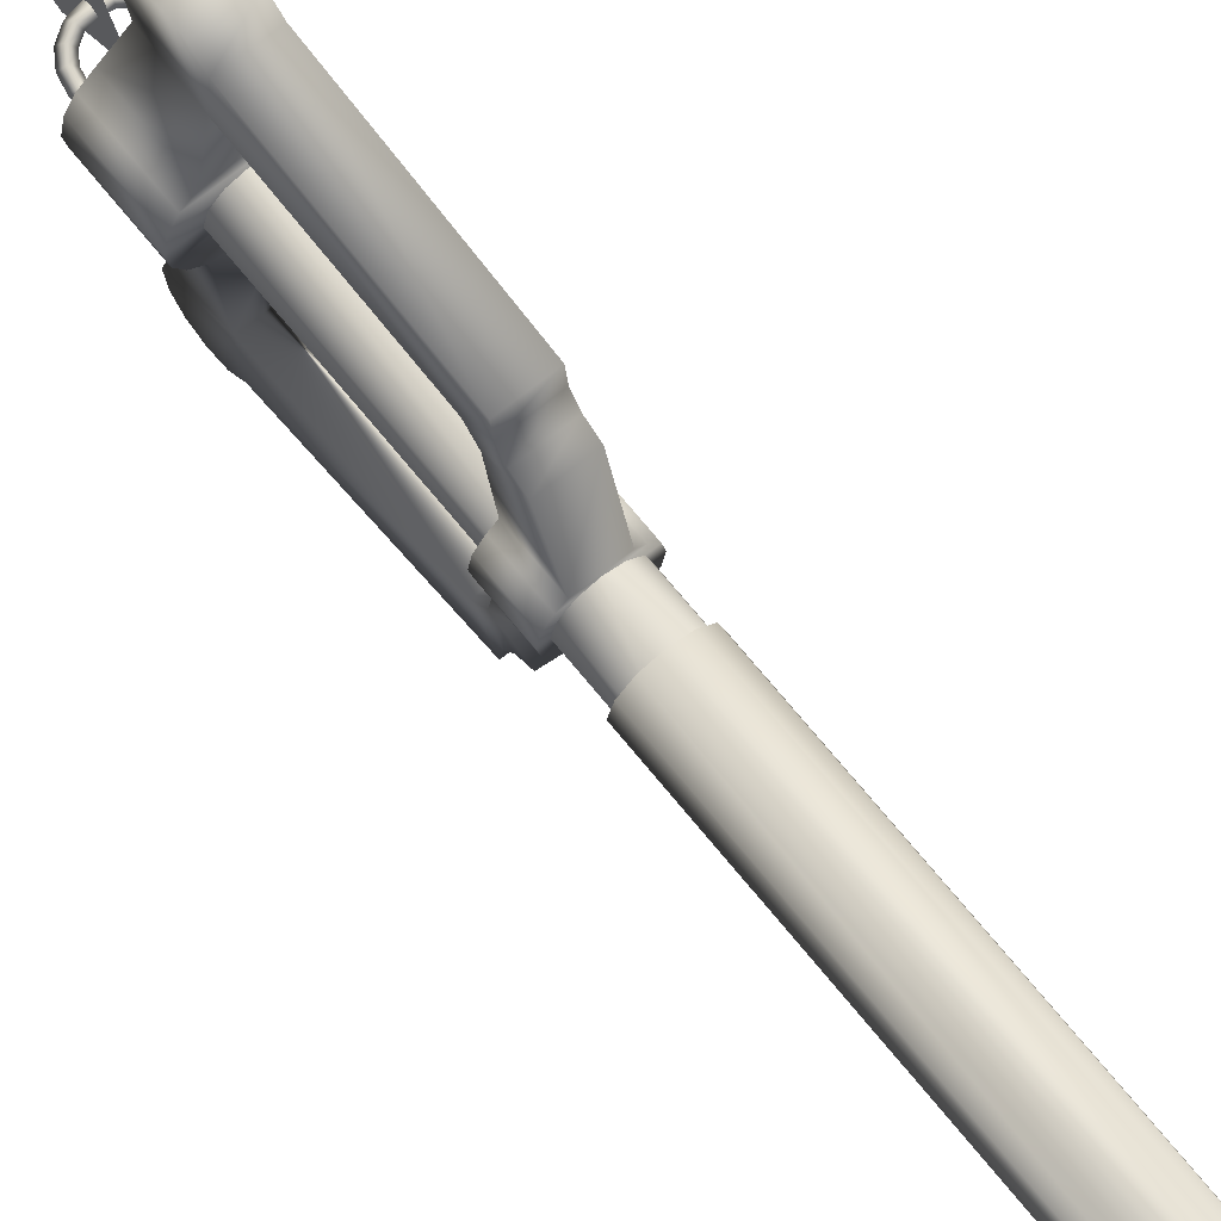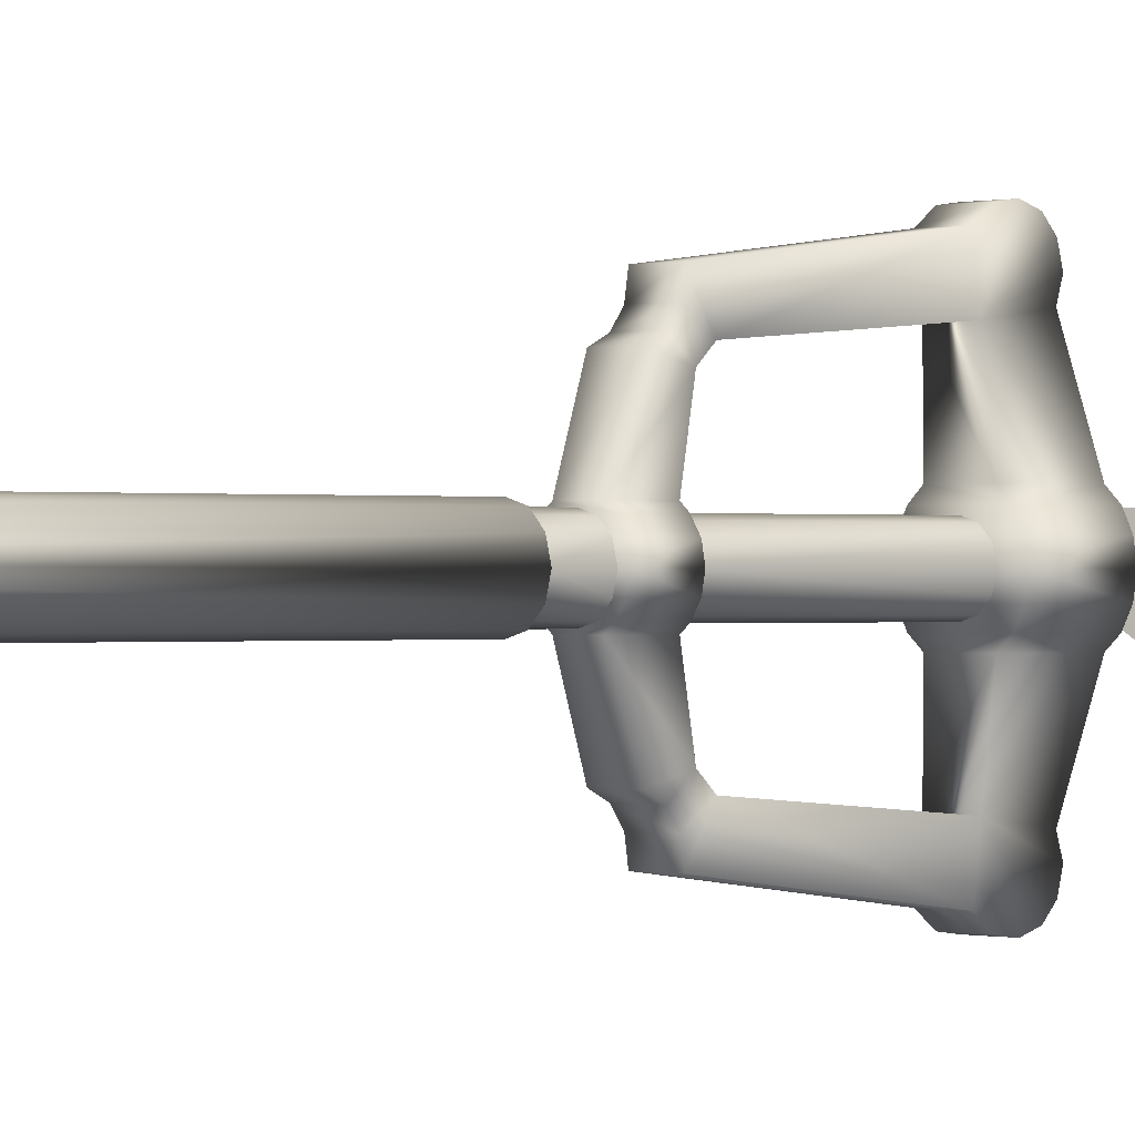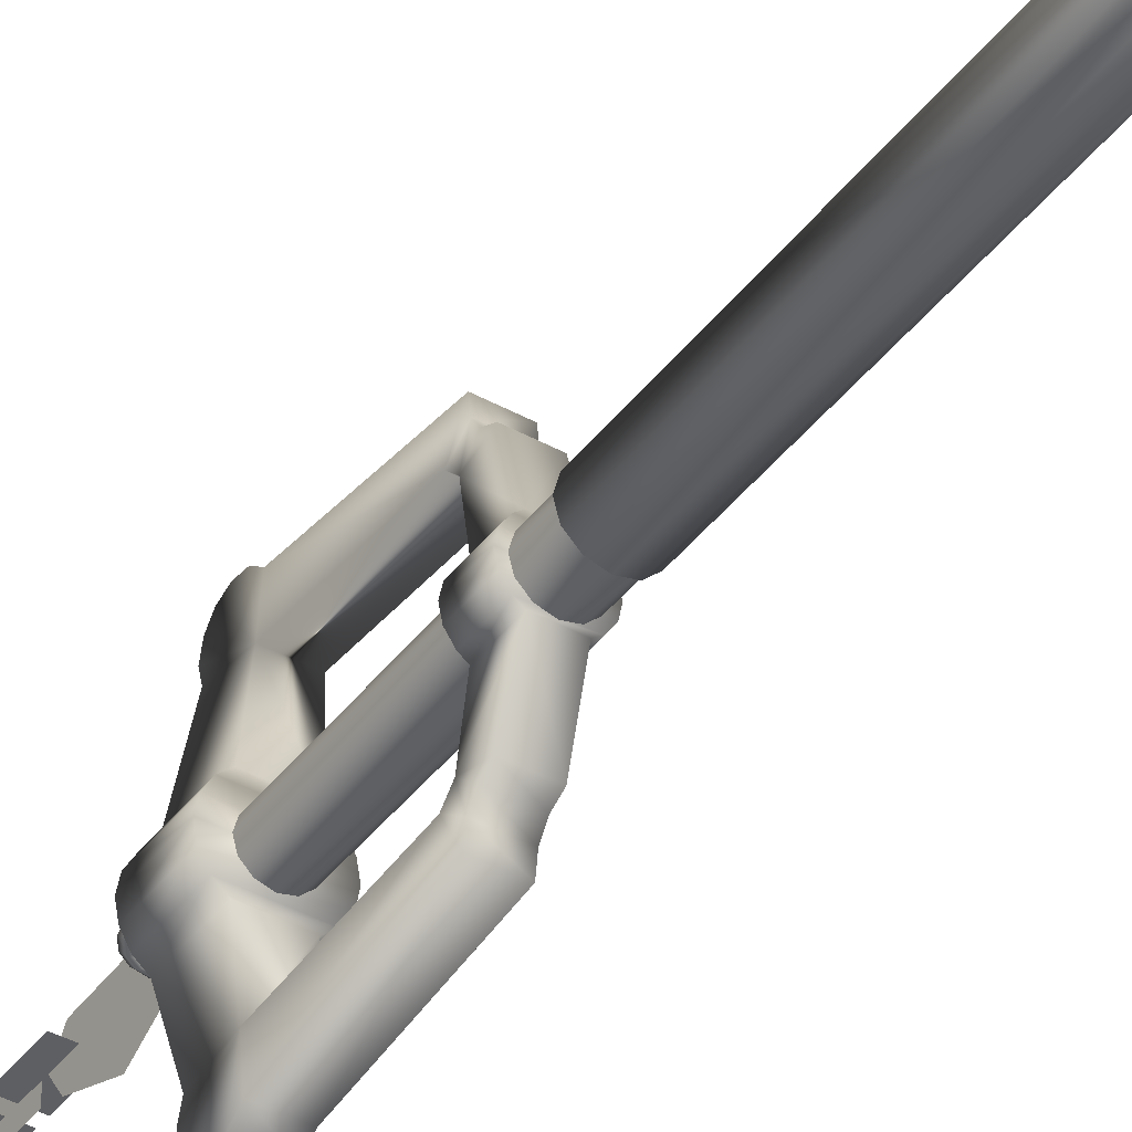
<metadata>
{"format":"obj","ext":"obj","renderer":"f3d","projection":"perspective","resolution":1024,"background":"white","views":[{"elev":69.2,"azim":141.1,"up":"+Z"},{"elev":-0.1,"azim":-130.8,"up":"+Z"},{"elev":-41.4,"azim":146.2,"up":"+Z"}]}
</metadata>
<code>
o kingdomkeyd_Kingdom_Key
v 1.664 6.61 8.965
v 1.664 8.524 10.42
v 1.664 9.271 9.305
v -2.147 -8.287 3.488
v 1.719 -12.12 -10.7
v 1.664 10.47 -8.625
v 1.524 8.429 -2.596
v -1.664 7.694 -7.834
v 1.664 7.694 -7.834
v 1.524 12.39 -2.596
v -1.719 -7.819 -10.06
v 1.664 6.61 -8.925
v 1.664 8.293 -11.96
v -1.184 64.07 7.644
v -1.103 66.71 10.2
v -2.147 -14.51 -3.447
v 1.719 -7.819 -10.06
v -2.147 -8.287 -3.447
v 1.265 70.13 5.72
v -1.115 72.21 9.921
v -1.265 70.13 5.72
v -1.115 68.03 9.919
v -1.184 76.18 7.644
v 0.9724 65.16 14.29
v -0.9724 65.16 14.29
v -0.9724 75.08 14.29
v 1.184 76.18 7.644
v 0.9724 75.08 14.29
v 0.9724 77.56 14.29
v 1.719 -7.819 10.11
v -1.719 -12.12 10.75
v -2.147 -14.51 3.488
v 1.719 -12.12 10.75
v -1.719 -7.353 13.96
v 1.719 -7.353 13.96
v 1.664 7.694 7.877
v -1.524 8.429 2.639
v -1.664 7.694 7.877
v -1.524 12.39 2.639
v -1.664 10.47 8.668
v 0.9724 62.68 14.29
v 1.184 64.07 7.644
v -0.9724 77.56 14.29
v -1e-06 -17.98 -0.378
v -0.9058 -17.79 -0.378
v -1e-06 -17.51 -2e-06
v -4e-06 -8.287 -2.18
v -0 16.09 -2.751
v -1.374 16.09 -2.382
v 1.115 68.03 9.919
v -1.103 68.78 10.45
v -1.524 8.429 -2.596
v 1.664 8.293 12.01
v 1.089 -8.287 1.888
v 1.089 8.429 1.888
v 1.374 80.05 2.382
v 1e-06 16.09 2.751
v -0 12.39 -2.366
v 2.049 16.09 1.182
v -2.751 80.05 7e-06
v -2.382 80.05 1.374
v -1e-06 -17.98 -0.378
v -1e-06 -18.44 -2e-06
v -1.084 -18.22 -1e-06
v 1.907 -14.51 -3e-06
v 2.37 -14.51 -0.378
v 2.37 -15.6 -0.378
v 2.834 -14.51 -3e-06
v 2.834 -15.6 -2e-06
v 2.37 -15.6 0.378
v 1.762 -16.33 -2e-06
v 1.348 -16.95 -2e-06
v 1.676 -17.28 -0.378
v 2.004 -17.61 -2e-06
v 1.676 -17.28 0.378
v 0.9058 -17.79 0.378
v 0.9058 -17.79 -0.378
v 1.084 -18.22 -2e-06
v -1e-06 -18.44 -2e-06
v -1.084 -18.22 -1e-06
v -2.004 -17.61 -1e-06
v -1.676 -17.28 0.378
v -2.19 -16.51 0.378
v -2.834 -15.6 -1e-06
v -2.37 -14.51 0.378
v 2.37 -14.51 0.378
v 1.907 -15.6 -2e-06
v 2.19 -16.51 -0.378
v 2.618 -16.69 -2e-06
v 2.19 -16.51 0.378
v 0.7299 -17.36 -2e-06
v -1e-06 -17.98 0.378
v -0.9058 -17.79 0.378
v -0.7299 -17.36 -1e-06
v -1.348 -16.95 -1e-06
v -2.37 -15.6 0.378
v -1.907 -15.6 -1e-06
v -1.907 -14.51 -1e-06
v -1.103 71.46 10.45
v 1.103 71.46 10.45
v 1.07 71.25 11.33
v 1.041 71.58 12.18
v -1.027 72.39 12.62
v 1.034 73.3 12.47
v -1.034 73.3 12.47
v 1.058 73.89 11.83
v -1.058 73.89 11.83
v 1.084 73.93 10.86
v -1.084 73.93 10.86
v -1.103 73.54 10.19
v 1.103 68.78 10.45
v -1.07 68.99 11.34
v 1.07 68.99 11.34
v -1.046 68.66 12.18
v 1.029 66.95 12.47
v -1.056 66.35 11.82
v 1.056 66.35 11.82
v -1.084 66.3 10.86
v 1.103 66.71 10.2
v 1.719 -12.18 -13.58
v -1.719 -12.18 -13.58
v 1.719 -10 -15.09
v 1.719 -7.353 -13.92
v -1.719 -7.353 -13.92
v -1.029 66.95 12.47
v -1.027 67.86 12.63
v 1.115 72.21 9.921
v 1.103 73.54 10.19
v 1.027 72.39 12.62
v -1.719 -12.53 12.16
v -1.719 -12.18 13.62
v 1.719 -11.3 14.66
v 1.719 -8.57 14.95
v -1.719 -8.57 14.95
v -1.374 80.05 2.382
v -1.07 71.25 11.33
v -1.041 71.58 12.18
v 1.084 66.3 10.86
v 1.046 68.66 12.18
v 1.027 67.86 12.63
v -1e-06 -17.98 -0.378
v -1.676 -17.28 -0.378
v -2.618 -16.69 -1e-06
v -2.834 -14.51 -1e-06
v -2.37 -14.51 -0.378
v -1e-06 -17.51 -2e-06
v -0.9058 -17.79 -0.378
v -2.19 -16.51 -0.378
v -1.762 -16.33 -1e-06
v -2.37 -15.6 -0.378
v 2.18 8.429 1e-06
v 1.888 -8.287 1.089
v 2.18 -8.287 -1e-06
v 1.888 -8.287 -1.089
v 1.888 8.429 -1.089
v 1.089 -8.287 -1.888
v 1.089 8.429 -1.888
v -0 8.429 -2.18
v 2.366 16.09 2e-06
v 2.366 12.39 1e-06
v 2.049 12.39 -1.182
v 2.049 16.09 -1.182
v 1.182 12.39 -2.049
v 1.182 16.09 -2.049
v 0 16.09 -2.366
v 2.751 80.05 7e-06
v 2.382 16.09 1.374
v 2.751 16.09 2e-06
v 2.382 16.09 -1.374
v 1.374 80.05 -2.382
v 6e-06 80.05 -2.751
v -2.751 16.09 3e-06
v -1.374 16.09 2.382
v -2.366 16.09 3e-06
v -2.366 12.39 1e-06
v -2.049 12.39 1.182
v -2.049 16.09 1.182
v -1.182 12.39 2.049
v -1.182 16.09 2.049
v 1e-06 12.39 2.366
v 1e-06 16.09 2.366
v 1.182 16.09 2.049
v -1.888 -8.287 -1.089
v -2.18 -8.287 -1e-06
v -1.888 -8.287 1.089
v -1.888 8.429 1.089
v -1.089 -8.287 1.888
v -1.089 8.429 1.888
v -3e-06 -8.287 2.18
v 1e-06 8.429 2.18
v -4.035 -14.51 -1e-06
v 3.783 -14.51 -1.422
v 2.147 -14.51 3.488
v -3.783 -8.287 -1.422
v -3.783 -14.51 -1.422
v 3.119 -14.51 2.629
v 3.783 -14.51 1.422
v 4.035 -14.51 -3e-06
v 2.798 8.429 -1.158
v -2.798 8.429 -1.158
v -2.798 8.429 1.158
v -2.798 12.39 1.158
v -2.14 12.39 2.14
v 2.14 8.429 -2.14
v -3.029 8.429 1e-06
v 3.029 8.429 1e-06
v -3.119 -8.287 2.629
v 2.147 -8.287 3.488
v 3.119 -8.287 2.629
v -3.783 -8.287 1.422
v 3.783 -8.287 1.422
v 4.035 -8.287 -1e-06
v 2.382 80.05 -1.374
v -1.374 80.05 -2.382
v -1.664 8.293 -11.96
v -1.664 8.524 -10.38
v -1.664 9.271 -9.263
v 2.798 12.39 1.158
v 3.029 12.39 1e-06
v 1.374 16.09 2.382
v -2.382 16.09 1.374
v -1.719 -7.819 10.11
v -1.719 -10 15.13
v -1.664 8.293 12.01
v -1.664 6.61 -8.925
v -1.719 -8.57 -14.91
v -1.719 -10 -15.09
v 1.664 8.524 -10.38
v 1.664 9.271 -9.263
v 1.664 10.47 8.668
v -3.119 -14.51 -2.629
v -4.035 -8.287 -1e-06
v -3.783 -14.51 1.422
v -3.119 -14.51 2.629
v 2.14 12.39 2.14
v 1.524 12.39 2.639
v 1.524 8.429 2.639
v 3.783 -8.287 -1.422
v -3.119 -8.287 -2.629
v 2.147 -8.287 -3.447
v -3.029 12.39 1e-06
v 2.798 12.39 -1.158
v 2.14 12.39 -2.14
v 3.119 -14.51 -2.629
v 3.119 -8.287 -2.629
v 2.147 -14.51 -3.447
v -2.14 12.39 -2.14
v -2.14 8.429 -2.14
v -2.798 12.39 -1.158
v 2.798 8.429 1.158
v 2.14 8.429 2.14
v -2.14 8.429 2.14
v 1.719 -10 15.13
v 1.719 -12.18 13.62
v 1.719 -12.53 12.16
v -1.719 -11.3 14.66
v -1.664 6.61 8.965
v -1.664 8.524 10.42
v -1.664 9.271 9.305
v -1.719 -12.53 -12.12
v -1.719 -12.12 -10.7
v -1.719 -11.3 -14.62
v 1.719 -8.57 -14.91
v 1.719 -12.53 -12.12
v 1.719 -11.3 -14.62
v -1.524 12.39 -2.596
v -1.664 10.47 -8.625
v 3e-06 60.26 2.751
v 1.374 60.2 2.382
v -0.9724 62.68 14.29
v -1.374 60.2 2.382
v 7e-06 80.05 2.751
v 2.382 80.05 1.374
v -2.382 80.05 -1.374
v -2.049 16.09 -1.182
v -1.182 16.09 -2.049
v -1.182 12.39 -2.049
v -2.049 12.39 -1.182
v -1.888 8.429 -1.089
v -1.089 8.429 -1.888
v -1.089 -8.287 -1.888
v -2.18 8.429 1e-06
v 1.182 12.39 2.049
v 2.049 12.39 1.182
v 1.888 8.429 1.089
v -2.382 16.09 -1.374
v 1.374 16.09 -2.382
v 2e-06 -25.36 2.304
v 3e-06 -17.01 2.606
v 2e-06 -17.01 -2.164
v 2e-06 -16.06 0.2187
v 1.55 -42.76 0.2187
v 1.55 -47.87 0.2187
v -1.55 -42.76 0.2187
v -1.55 -47.87 0.2187
v 1.55 -24.18 0.2187
v 1.55 -29.29 0.2187
v -1.55 -24.18 0.2187
v -1.55 -29.29 0.2187
v -4e-06 -39.7 1.771
v -5e-06 -39.7 -1.329
v -5e-06 -44.81 1.771
v -8e-06 -44.81 -1.329
v 2e-06 -27.26 1.771
v 1e-06 -27.26 -1.329
v 2e-06 -32.37 1.771
v 1e-06 -32.37 -1.329
v 1.55 -36.56 0.2187
v 1.55 -41.67 0.2187
v -1.55 -36.56 0.2187
v -1.55 -41.67 0.2187
v 1.55 -30.38 0.2187
v 1.55 -35.49 0.2187
v -1.55 -30.38 0.2187
v -1.55 -35.49 0.2187
v -5e-06 -38.59 -1.329
v -4e-06 -38.59 1.771
v -5e-06 -33.48 -1.329
v -1e-05 -33.48 1.771
v 1e-06 -25.36 -1.864
v 1e-06 -20.19 -3.937
v -8e-06 -46.55 0.2187
v -8e-06 -54.22 0.2187
v -8e-06 -53.29 2.465
v -9e-06 -53.29 -2.023
v -9e-06 -45.81 -2.891
v -9e-06 -49.65 -4.548
v -9e-06 -46.67 -4.974
v 2e-06 -26.78 0.2187
v -4e-06 -45.84 3.333
v -7e-06 -49.65 4.99
v -4e-06 -46.67 5.413
v 2e-06 -25.36 2.304
v 2e-06 -17.01 -2.164
v 3e-06 -17.01 2.606
v 2e-06 -16.06 0.2187
v 1.55 -42.76 0.2187
v -1.55 -42.76 0.2187
v 1.55 -47.87 0.2187
v -1.55 -47.87 0.2187
v 1.55 -24.18 0.2187
v -1.55 -24.18 0.2187
v 1.55 -29.29 0.2187
v -1.55 -29.29 0.2187
v -4e-06 -39.7 1.771
v -5e-06 -44.81 1.771
v -5e-06 -39.7 -1.329
v -8e-06 -44.81 -1.329
v 2e-06 -27.26 1.771
v 2e-06 -32.37 1.771
v 1e-06 -27.26 -1.329
v 1e-06 -32.37 -1.329
v 1.55 -36.56 0.2187
v -1.55 -36.56 0.2187
v 1.55 -41.67 0.2187
v -1.55 -41.67 0.2187
v 1.55 -30.38 0.2187
v -1.55 -30.38 0.2187
v 1.55 -35.49 0.2187
v -1.55 -35.49 0.2187
v -5e-06 -38.59 -1.329
v -5e-06 -33.48 -1.329
v -4e-06 -38.59 1.771
v -1e-05 -33.48 1.771
v 1e-06 -25.36 -1.864
v 1e-06 -20.19 -3.937
v -8e-06 -46.55 0.2187
v -8e-06 -53.29 2.465
v -8e-06 -54.22 0.2187
v -9e-06 -53.29 -2.023
v -9e-06 -45.81 -2.891
v -9e-06 -49.65 -4.548
v -9e-06 -46.67 -4.974
v 2e-06 -26.78 0.2187
v -4e-06 -45.84 3.333
v -7e-06 -49.65 4.99
v -4e-06 -46.67 5.413
f 1 36 2
f 2 36 3
f 222 32 31
f 222 4 32
f 246 5 17
f 17 240 246
f 9 8 225
f 225 12 9
f 6 10 9
f 10 7 9
f 7 52 8
f 8 9 7
f 6 267 10
f 267 266 10
f 12 225 11
f 11 17 12
f 123 124 13
f 124 215 13
f 42 14 24
f 14 25 24
f 42 15 14
f 119 15 42
f 246 16 5
f 16 261 5
f 17 11 18
f 18 240 17
f 19 20 21
f 127 20 19
f 19 21 22
f 19 22 50
f 23 26 43
f 43 135 23
f 24 25 270
f 24 270 41
f 271 270 14
f 270 25 14
f 28 26 27
f 26 23 27
f 27 110 128
f 27 23 110
f 28 27 29
f 27 56 29
f 30 222 1
f 222 257 1
f 208 4 30
f 4 222 30
f 33 31 32
f 32 193 33
f 53 224 34
f 34 35 53
f 1 257 36
f 257 38 36
f 36 38 237
f 38 37 237
f 37 38 39
f 38 40 39
f 236 39 40
f 40 230 236
f 41 269 42
f 42 24 41
f 43 26 28
f 29 43 28
f 225 8 216
f 44 45 46
f 281 280 47
f 20 127 100
f 48 287 49
f 50 22 51
f 8 52 266
f 12 17 123
f 224 53 2
f 31 33 255
f 54 55 189
f 220 56 57
f 49 214 48
f 277 276 58
f 222 256 223
f 159 59 284
f 241 219 242
f 273 60 61
f 62 63 64
f 87 86 65
f 87 65 66
f 67 87 66
f 67 66 68
f 69 67 68
f 69 68 70
f 90 69 70
f 90 70 71
f 72 90 71
f 72 71 88
f 73 72 88
f 73 88 89
f 74 73 89
f 74 89 75
f 76 74 75
f 76 75 91
f 146 76 91
f 146 91 77
f 141 146 77
f 141 77 78
f 79 141 78
f 79 78 92
f 80 79 92
f 80 92 93
f 81 80 93
f 81 93 82
f 143 81 82
f 143 82 83
f 84 143 83
f 84 83 96
f 144 84 96
f 144 96 85
f 70 68 86
f 70 86 87
f 71 70 87
f 71 87 67
f 88 71 67
f 88 67 69
f 89 88 69
f 89 69 90
f 75 89 90
f 75 90 72
f 91 75 72
f 91 72 73
f 77 91 73
f 77 73 74
f 78 77 74
f 78 74 76
f 92 78 76
f 92 76 146
f 93 92 146
f 93 146 94
f 82 93 94
f 82 94 95
f 83 82 95
f 83 95 149
f 96 83 149
f 96 149 97
f 85 96 97
f 85 97 98
f 99 20 100
f 99 100 101
f 136 99 101
f 136 101 102
f 137 136 102
f 137 102 129
f 103 137 129
f 103 129 104
f 105 103 104
f 105 104 106
f 107 105 106
f 107 106 108
f 109 107 108
f 109 108 128
f 110 109 128
f 111 50 51
f 111 51 112
f 113 111 112
f 113 112 114
f 139 113 114
f 139 114 126
f 140 139 126
f 140 126 125
f 115 140 125
f 115 125 116
f 117 115 116
f 117 116 118
f 138 117 118
f 138 118 15
f 119 138 15
f 264 5 261
f 264 261 260
f 120 264 260
f 120 260 121
f 265 120 121
f 265 121 262
f 122 265 262
f 122 262 227
f 263 122 227
f 263 227 226
f 123 263 226
f 123 226 124
f 21 135 271
f 21 271 14
f 22 21 14
f 22 14 15
f 51 22 15
f 51 15 118
f 112 51 118
f 112 118 116
f 114 112 116
f 114 116 125
f 126 114 125
f 19 269 56
f 19 56 27
f 127 19 27
f 127 27 128
f 100 127 128
f 100 128 108
f 101 100 108
f 101 108 106
f 102 101 106
f 102 106 104
f 129 102 104
f 130 31 255
f 130 255 254
f 131 130 254
f 131 254 132
f 256 131 132
f 256 132 253
f 223 256 253
f 223 253 133
f 134 223 133
f 134 133 35
f 34 134 35
f 23 135 21
f 23 21 20
f 110 23 20
f 110 20 99
f 109 110 99
f 109 99 136
f 107 109 136
f 107 136 137
f 105 107 137
f 105 137 103
f 42 269 19
f 42 19 50
f 119 42 50
f 119 50 111
f 138 119 111
f 138 111 113
f 117 138 113
f 117 113 139
f 115 117 139
f 115 139 140
f 147 141 80
f 147 80 81
f 142 147 81
f 142 81 143
f 148 142 143
f 148 143 84
f 150 148 84
f 150 84 144
f 145 150 144
f 94 146 147
f 94 147 142
f 95 94 142
f 95 142 148
f 149 95 148
f 149 148 150
f 97 149 150
f 97 150 145
f 98 97 145
f 151 152 153
f 151 153 154
f 155 151 154
f 155 154 156
f 157 155 156
f 157 156 47
f 158 157 47
f 158 47 280
f 159 284 160
f 159 160 161
f 162 159 161
f 162 161 163
f 164 162 163
f 164 163 58
f 165 164 58
f 165 58 276
f 166 167 168
f 166 168 169
f 213 166 169
f 213 169 287
f 170 213 287
f 170 287 48
f 171 170 48
f 171 48 214
f 60 286 172
f 60 172 221
f 61 60 221
f 61 221 173
f 135 61 173
f 135 173 57
f 272 135 57
f 272 57 56
f 174 278 175
f 174 175 176
f 177 174 176
f 177 176 178
f 179 177 178
f 179 178 180
f 181 179 180
f 181 180 182
f 282 183 184
f 282 184 185
f 186 282 185
f 186 185 187
f 188 186 187
f 188 187 189
f 190 188 189
f 190 189 55
f 191 192 198
f 191 198 197
f 233 191 197
f 233 197 196
f 234 233 196
f 234 196 193
f 32 234 193
f 239 18 16
f 239 16 231
f 194 239 231
f 194 231 195
f 232 194 195
f 232 195 191
f 233 232 191
f 209 208 193
f 209 193 196
f 211 209 196
f 211 196 197
f 212 211 197
f 212 197 198
f 192 212 198
f 219 250 206
f 219 206 199
f 242 219 199
f 242 199 204
f 243 242 204
f 243 204 7
f 10 243 7
f 241 200 205
f 241 205 201
f 202 241 201
f 202 201 252
f 203 202 252
f 203 252 37
f 39 203 37
f 248 52 7
f 248 7 204
f 200 248 204
f 200 204 199
f 205 200 199
f 205 199 206
f 250 205 206
f 207 4 208
f 207 208 209
f 210 207 209
f 210 209 211
f 232 210 211
f 232 211 212
f 238 232 212
f 60 273 166
f 60 166 213
f 274 60 213
f 274 213 170
f 214 274 170
f 214 170 171
f 228 13 215
f 228 215 216
f 229 228 216
f 229 216 217
f 6 229 217
f 6 217 267
f 218 219 241
f 218 241 202
f 235 218 202
f 235 202 203
f 236 235 203
f 236 203 39
f 220 57 173
f 220 173 221
f 167 220 221
f 167 221 172
f 168 167 172
f 168 172 169
f 1 2 53
f 1 53 35
f 30 1 35
f 30 35 133
f 253 30 133
f 222 223 134
f 222 134 34
f 257 222 34
f 257 34 224
f 258 257 224
f 225 216 215
f 225 215 124
f 11 225 124
f 11 124 226
f 227 11 226
f 12 123 13
f 12 13 228
f 9 12 228
f 9 228 229
f 6 9 229
f 258 224 2
f 258 2 3
f 259 258 3
f 259 3 230
f 40 259 230
f 231 16 246
f 231 246 244
f 195 231 244
f 195 244 192
f 191 195 192
f 210 232 233
f 210 233 234
f 207 210 234
f 207 234 32
f 4 207 32
f 235 236 237
f 235 237 251
f 218 235 251
f 218 251 250
f 219 218 250
f 194 232 238
f 194 238 245
f 239 194 245
f 239 245 240
f 18 239 240
f 249 241 242
f 249 242 243
f 247 249 243
f 247 243 10
f 266 247 10
f 238 212 192
f 238 192 244
f 245 238 244
f 245 244 246
f 240 245 246
f 247 266 52
f 247 52 248
f 249 247 248
f 249 248 200
f 241 249 200
f 201 205 250
f 201 250 251
f 252 201 251
f 252 251 237
f 37 252 237
f 30 255 33
f 30 33 193
f 208 30 193
f 30 253 132
f 30 132 254
f 255 30 254
f 222 31 130
f 222 130 131
f 256 222 131
f 38 257 258
f 38 258 259
f 40 38 259
f 11 260 261
f 11 261 16
f 18 11 16
f 11 227 262
f 11 262 121
f 260 11 121
f 17 265 122
f 17 122 263
f 123 17 263
f 17 5 264
f 17 264 120
f 265 17 120
f 8 266 267
f 8 267 217
f 216 8 217
f 268 269 41
f 268 41 270
f 271 268 270
f 272 135 43
f 272 43 29
f 56 272 29
f 273 56 220
f 273 220 167
f 166 273 167
f 274 214 49
f 274 49 286
f 60 274 286
f 275 276 277
f 275 277 278
f 174 275 278
f 36 237 236
f 36 236 230
f 3 36 230
f 279 280 281
f 279 281 183
f 282 279 183
f 283 284 59
f 283 59 182
f 180 283 182
f 285 55 54
f 285 54 152
f 151 285 152
f 286 49 287
f 286 287 169
f 172 286 169
f 56 273 61
f 56 61 135
f 272 56 135
f 288 289 290
f 291 290 289
f 292 293 294
f 293 295 294
f 296 297 298
f 297 299 298
f 300 301 302
f 301 303 302
f 304 305 306
f 305 307 306
f 308 309 310
f 309 311 310
f 312 313 314
f 313 315 314
f 316 317 318
f 317 319 318
f 320 290 321
f 322 323 324
f 322 325 323
f 326 325 322
f 326 327 325
f 328 327 326
f 288 320 329
f 288 290 320
f 330 322 324
f 330 324 331
f 332 330 331
f 333 334 335
f 336 335 334
f 337 338 339
f 339 338 340
f 341 342 343
f 343 342 344
f 345 346 347
f 347 346 348
f 349 350 351
f 351 350 352
f 353 354 355
f 355 354 356
f 357 358 359
f 359 358 360
f 361 362 363
f 363 362 364
f 365 366 334
f 367 368 369
f 367 369 370
f 371 367 370
f 371 370 372
f 373 371 372
f 333 374 365
f 333 365 334
f 375 368 367
f 375 376 368
f 377 376 375

</code>
